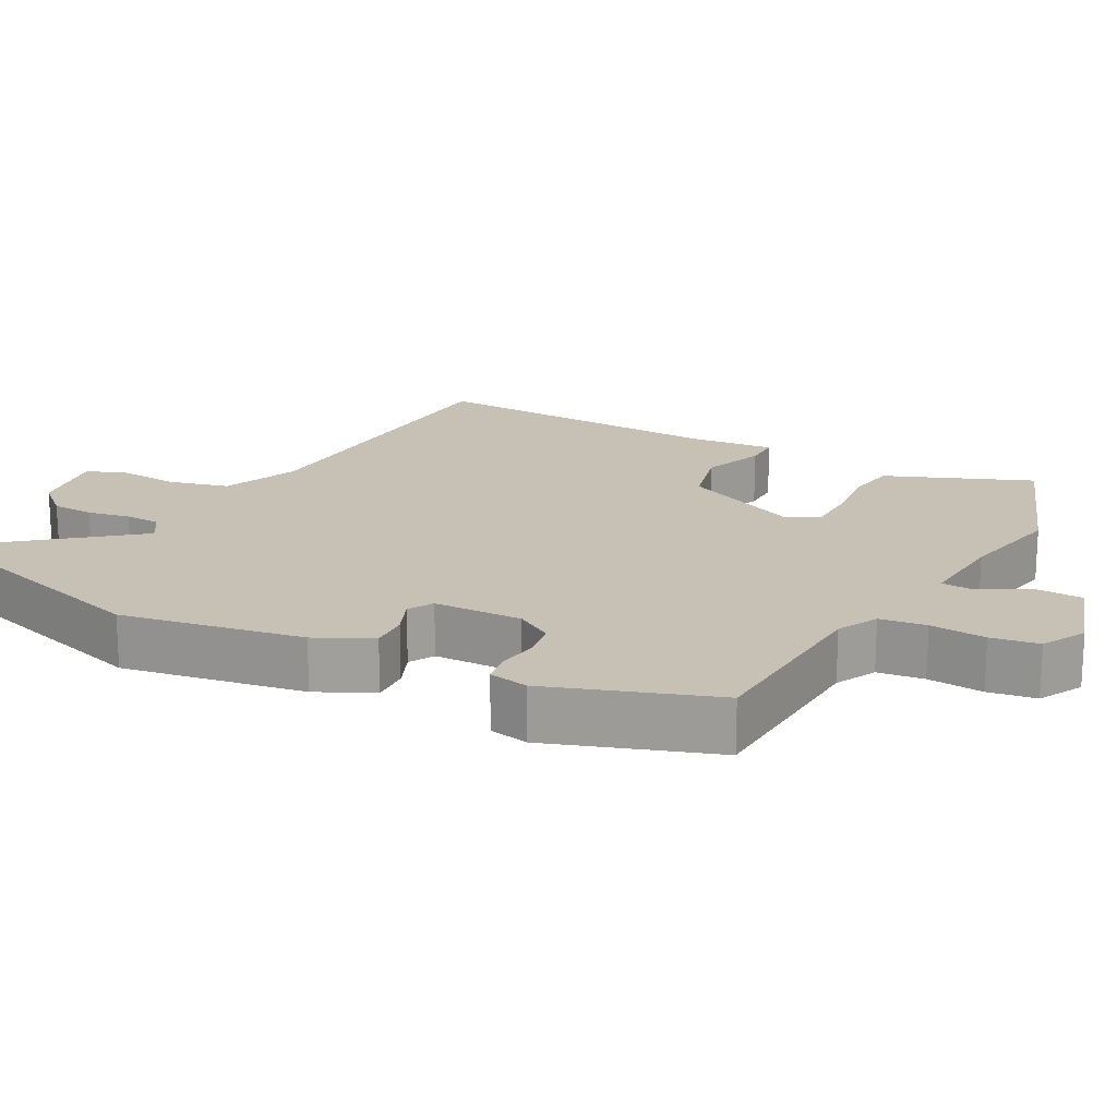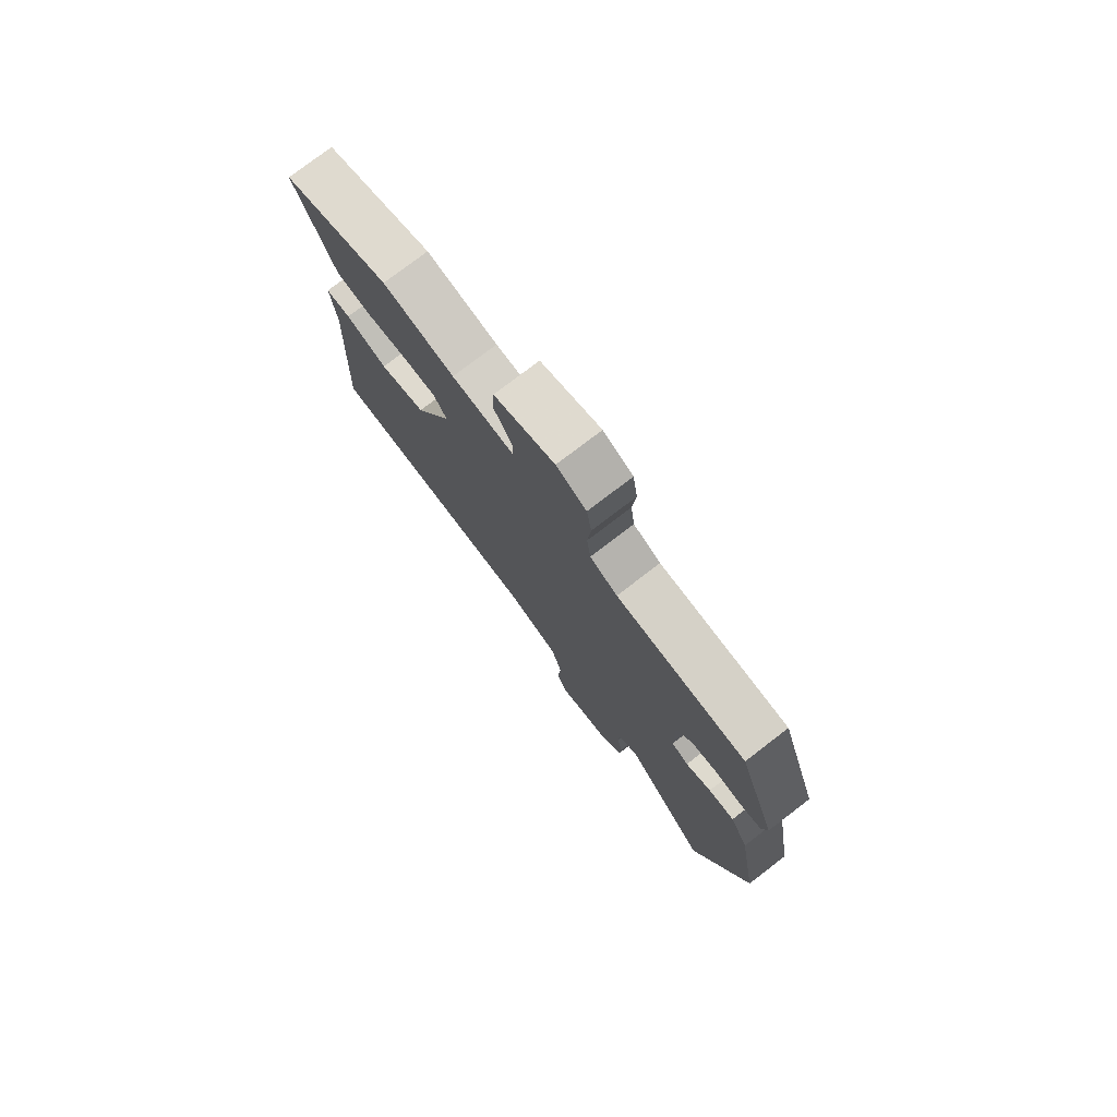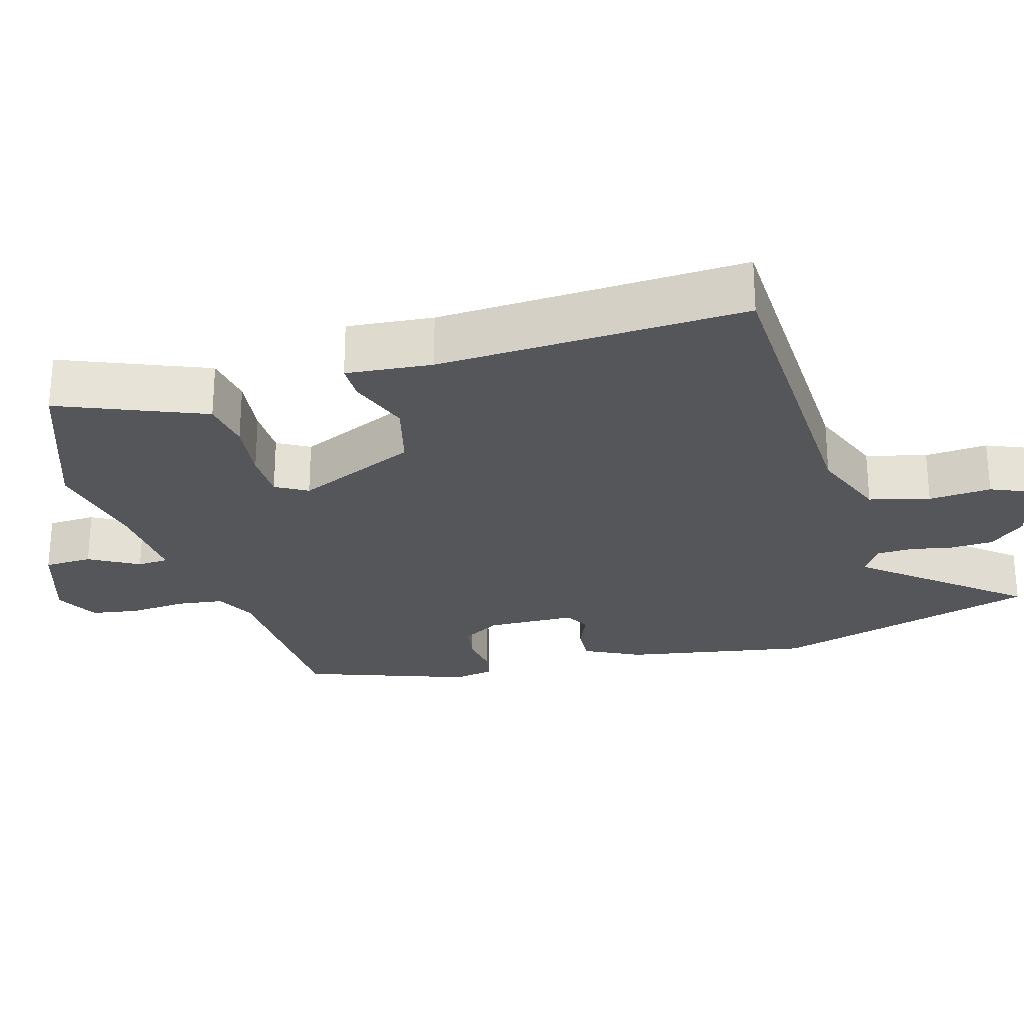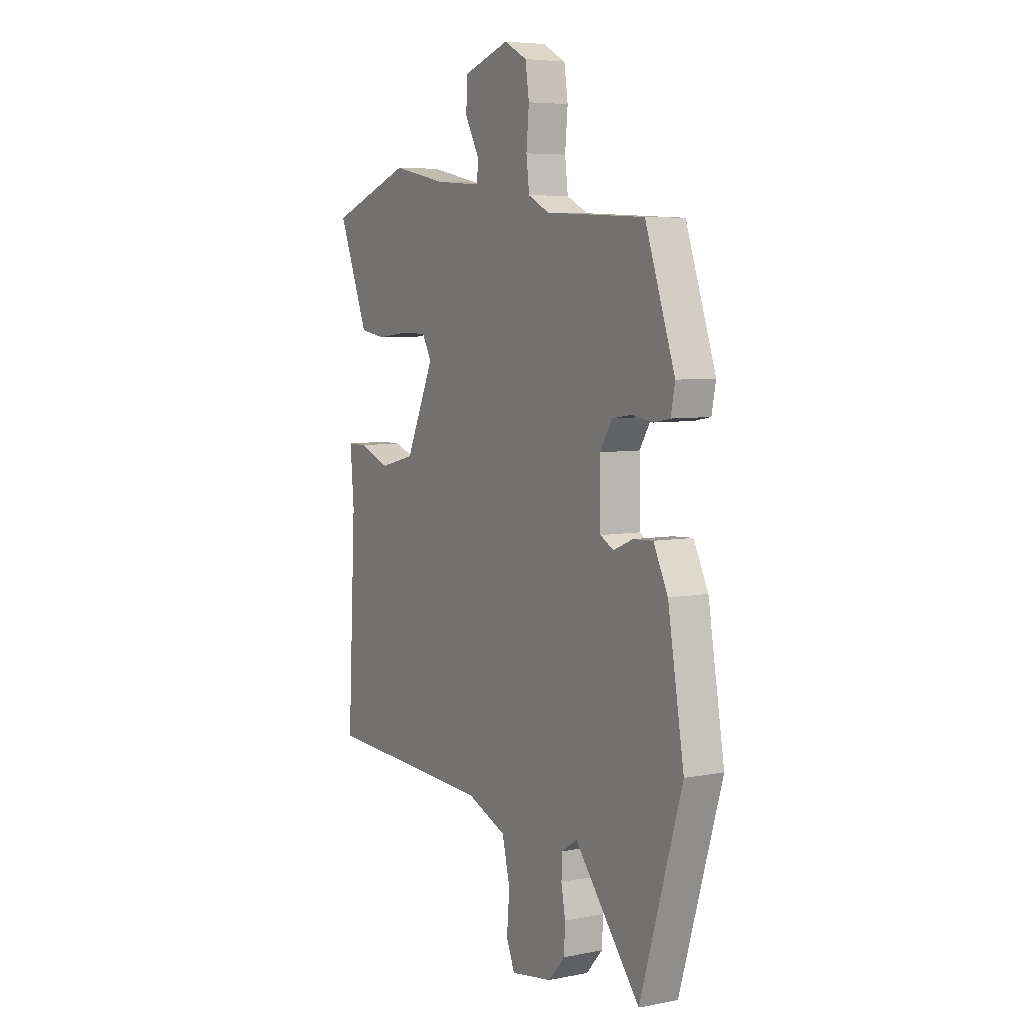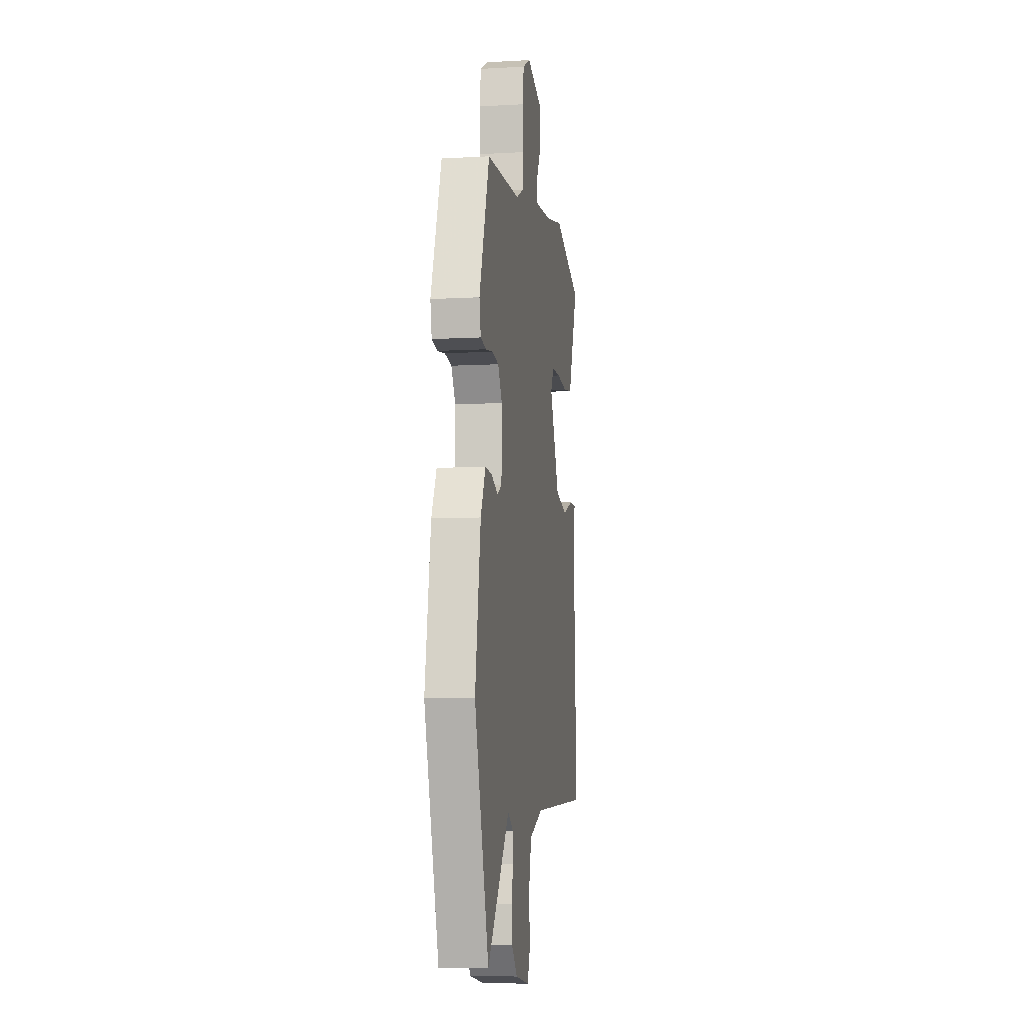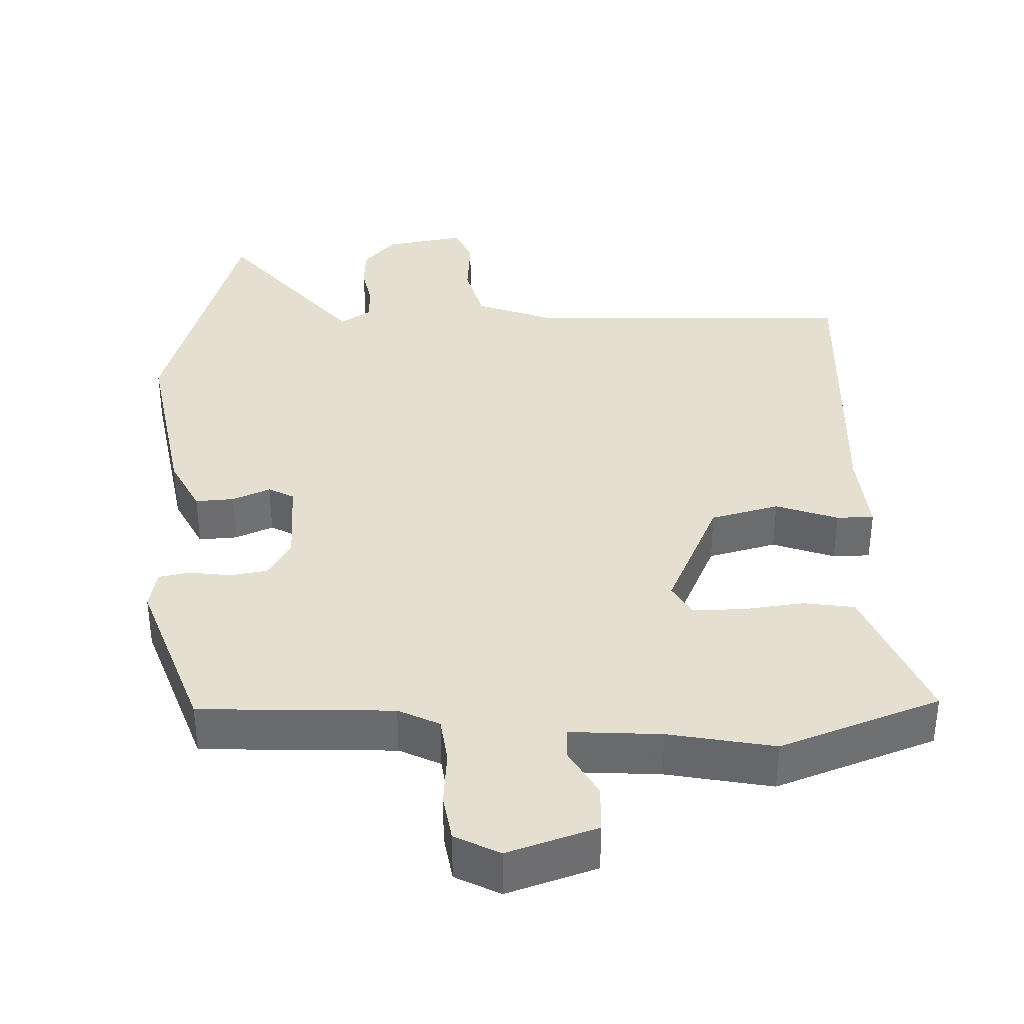
<metadata>
{"format":"obj","ext":"obj","renderer":"f3d","projection":"perspective","resolution":1024,"background":"white","views":[{"elev":18.5,"azim":-61.7,"up":"+Y"},{"elev":77.4,"azim":-127.4,"up":"+Z"},{"elev":-26.1,"azim":105.7,"up":"+Y"},{"elev":6.1,"azim":-120.3,"up":"+Z"},{"elev":-7.6,"azim":-81.0,"up":"+Z"},{"elev":36.6,"azim":-2.2,"up":"+Y"}]}
</metadata>
<code>
v 0.307 0.07 0.57
v 0.527 0.07 0.49
v 0.473 0.07 0.356
v 0.447 0.07 0.291
v 0.377 0.07 0.28
v 0.292 0.07 0.29
v 0.223 0.07 0.289
v 0.198 0.07 0.245
v 0.274 0.07 0.079
v 0.368 0.07 0.055
v 0.453 0.07 0.086
v 0.504 0.07 0.086
v 0.494 0.07 -0.032
v 0.516 0.07 -0.453
v 0.063 0.07 -0.471
v -0.044 0.07 -0.513
v -0.065 0.07 -0.596
v -0.058 0.07 -0.682
v -0.08 0.07 -0.735
v -0.19 0.07 -0.716
v -0.234 0.07 -0.667
v -0.237 0.07 -0.608
v -0.226 0.07 -0.549
v -0.228 0.07 -0.5
v -0.27 0.07 -0.473
v -0.444 0.07 -0.686
v -0.555 0.07 -0.319
v -0.512 0.07 -0.067
v -0.474 0.07 0.01
v -0.421 0.07 0.007
v -0.369 0.07 -0.015
v -0.334 0.07 0.004
v -0.332 0.07 0.127
v -0.364 0.07 0.179
v -0.416 0.07 0.187
v -0.472 0.07 0.179
v -0.515 0.07 0.187
v -0.526 0.07 0.242
v -0.447 0.07 0.469
v -0.182 0.07 0.482
v -0.126 0.07 0.51
v -0.118 0.07 0.574
v -0.125 0.07 0.651
v -0.115 0.07 0.717
v -0.054 0.07 0.749
v 0.069 0.07 0.709
v 0.072 0.07 0.643
v 0.034 0.07 0.575
v 0.037 0.07 0.532
v 0.162 0.07 0.541
v 0.307 0 0.57
v 0.527 0 0.49
v 0.473 0 0.356
v 0.447 0 0.291
v 0.377 0 0.28
v 0.292 0 0.29
v 0.223 0 0.289
v 0.198 0 0.245
v 0.274 0 0.079
v 0.368 0 0.055
v 0.453 0 0.086
v 0.504 0 0.086
v 0.494 0 -0.032
v 0.516 0 -0.453
v 0.063 0 -0.471
v -0.044 0 -0.513
v -0.065 0 -0.596
v -0.058 0 -0.682
v -0.08 0 -0.735
v -0.19 0 -0.716
v -0.234 0 -0.667
v -0.237 0 -0.608
v -0.226 0 -0.549
v -0.228 0 -0.5
v -0.27 0 -0.473
v -0.444 0 -0.686
v -0.555 0 -0.319
v -0.512 0 -0.067
v -0.474 0 0.01
v -0.421 0 0.007
v -0.369 0 -0.015
v -0.334 0 0.004
v -0.332 0 0.127
v -0.364 0 0.179
v -0.416 0 0.187
v -0.472 0 0.179
v -0.515 0 0.187
v -0.526 0 0.242
v -0.447 0 0.469
v -0.182 0 0.482
v -0.126 0 0.51
v -0.118 0 0.574
v -0.125 0 0.651
v -0.115 0 0.717
v -0.054 0 0.749
v 0.069 0 0.709
v 0.072 0 0.643
v 0.034 0 0.575
v 0.037 0 0.532
v 0.162 0 0.541
f 46 47 48
f 45 46 48
f 44 45 48
f 43 44 48
f 42 43 48
f 41 42 48 49
f 40 41 49 50
f 38 39 40
f 37 38 40
f 36 37 40
f 35 36 40
f 34 35 40 50
f 29 30 31
f 28 29 31
f 27 28 31
f 26 27 31
f 25 26 31
f 24 25 31 32
f 21 22 23
f 20 21 23
f 19 20 23
f 18 19 23
f 17 18 23
f 16 17 23 24
f 24 32 33
f 16 24 33
f 15 16 33
f 10 11 12 13
f 15 33 34
f 14 15 34
f 13 14 34
f 10 13 34
f 9 10 34
f 3 4 5 6
f 3 6 7
f 2 3 7
f 1 2 7
f 50 1 7 8
f 8 9 34
f 8 34 50
f 98 97 96
f 98 96 95
f 98 95 94
f 98 94 93
f 98 93 92
f 99 98 92 91
f 100 99 91 90
f 90 89 88
f 90 88 87
f 90 87 86
f 90 86 85
f 100 90 85 84
f 81 80 79
f 81 79 78
f 81 78 77
f 81 77 76
f 81 76 75
f 82 81 75 74
f 73 72 71
f 73 71 70
f 73 70 69
f 73 69 68
f 73 68 67
f 74 73 67 66
f 83 82 74
f 83 74 66
f 83 66 65
f 63 62 61 60
f 84 83 65
f 84 65 64
f 84 64 63
f 84 63 60
f 84 60 59
f 56 55 54 53
f 57 56 53
f 57 53 52
f 57 52 51
f 58 57 51 100
f 84 59 58
f 100 84 58
f 1 51 52 2
f 2 52 53 3
f 3 53 54 4
f 4 54 55 5
f 5 55 56 6
f 6 56 57 7
f 7 57 58 8
f 8 58 59 9
f 9 59 60 10
f 10 60 61 11
f 11 61 62 12
f 12 62 63 13
f 13 63 64 14
f 14 64 65 15
f 15 65 66 16
f 16 66 67 17
f 17 67 68 18
f 18 68 69 19
f 19 69 70 20
f 20 70 71 21
f 21 71 72 22
f 22 72 73 23
f 23 73 74 24
f 24 74 75 25
f 25 75 76 26
f 26 76 77 27
f 27 77 78 28
f 28 78 79 29
f 29 79 80 30
f 30 80 81 31
f 31 81 82 32
f 32 82 83 33
f 33 83 84 34
f 34 84 85 35
f 35 85 86 36
f 36 86 87 37
f 37 87 88 38
f 38 88 89 39
f 39 89 90 40
f 40 90 91 41
f 41 91 92 42
f 42 92 93 43
f 43 93 94 44
f 44 94 95 45
f 45 95 96 46
f 46 96 97 47
f 47 97 98 48
f 48 98 99 49
f 49 99 100 50
f 50 100 51 1

</code>
